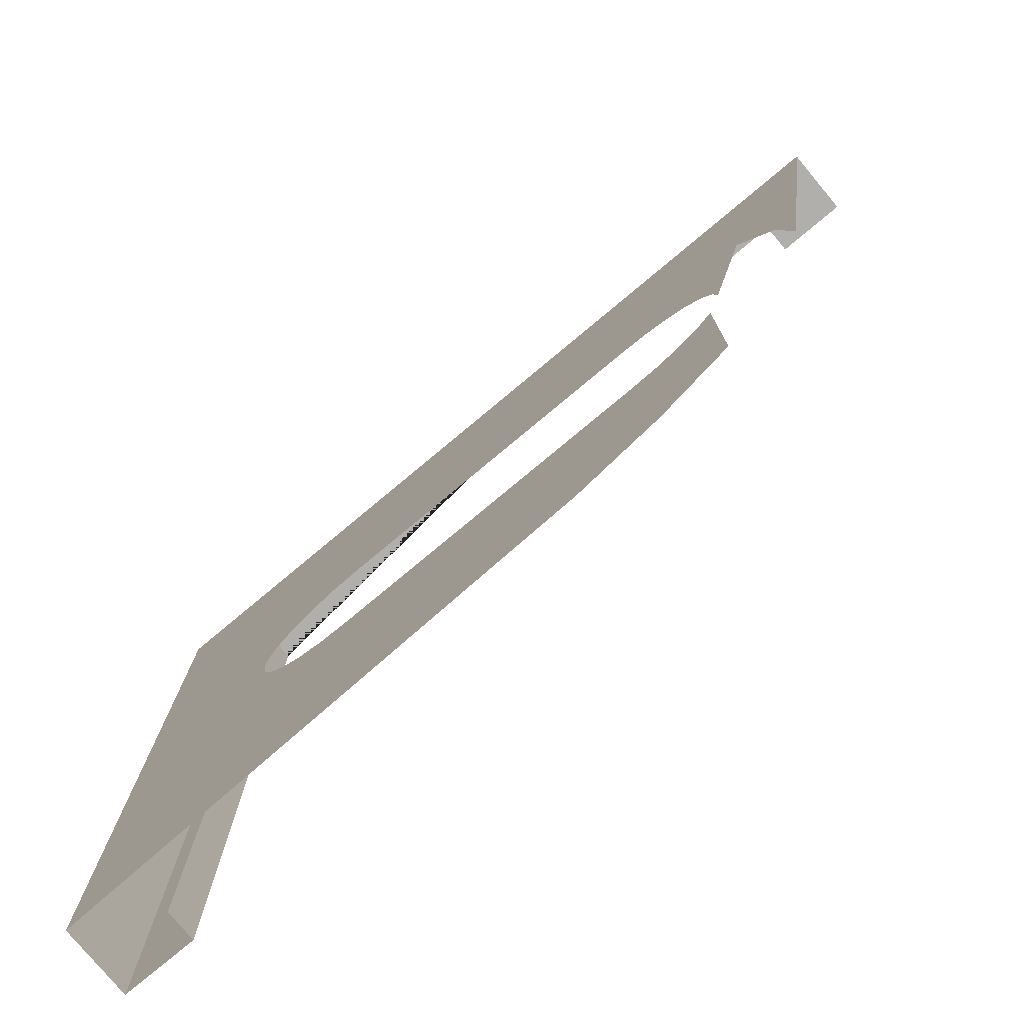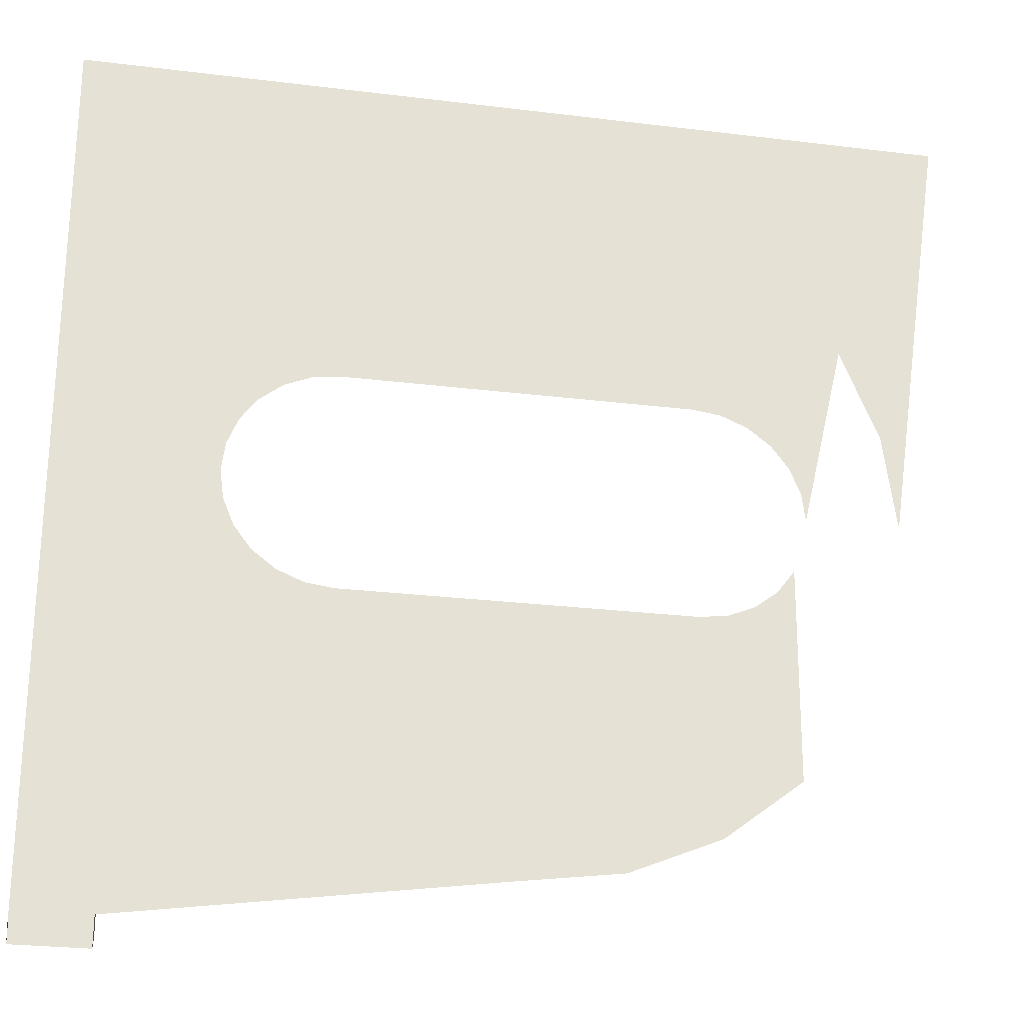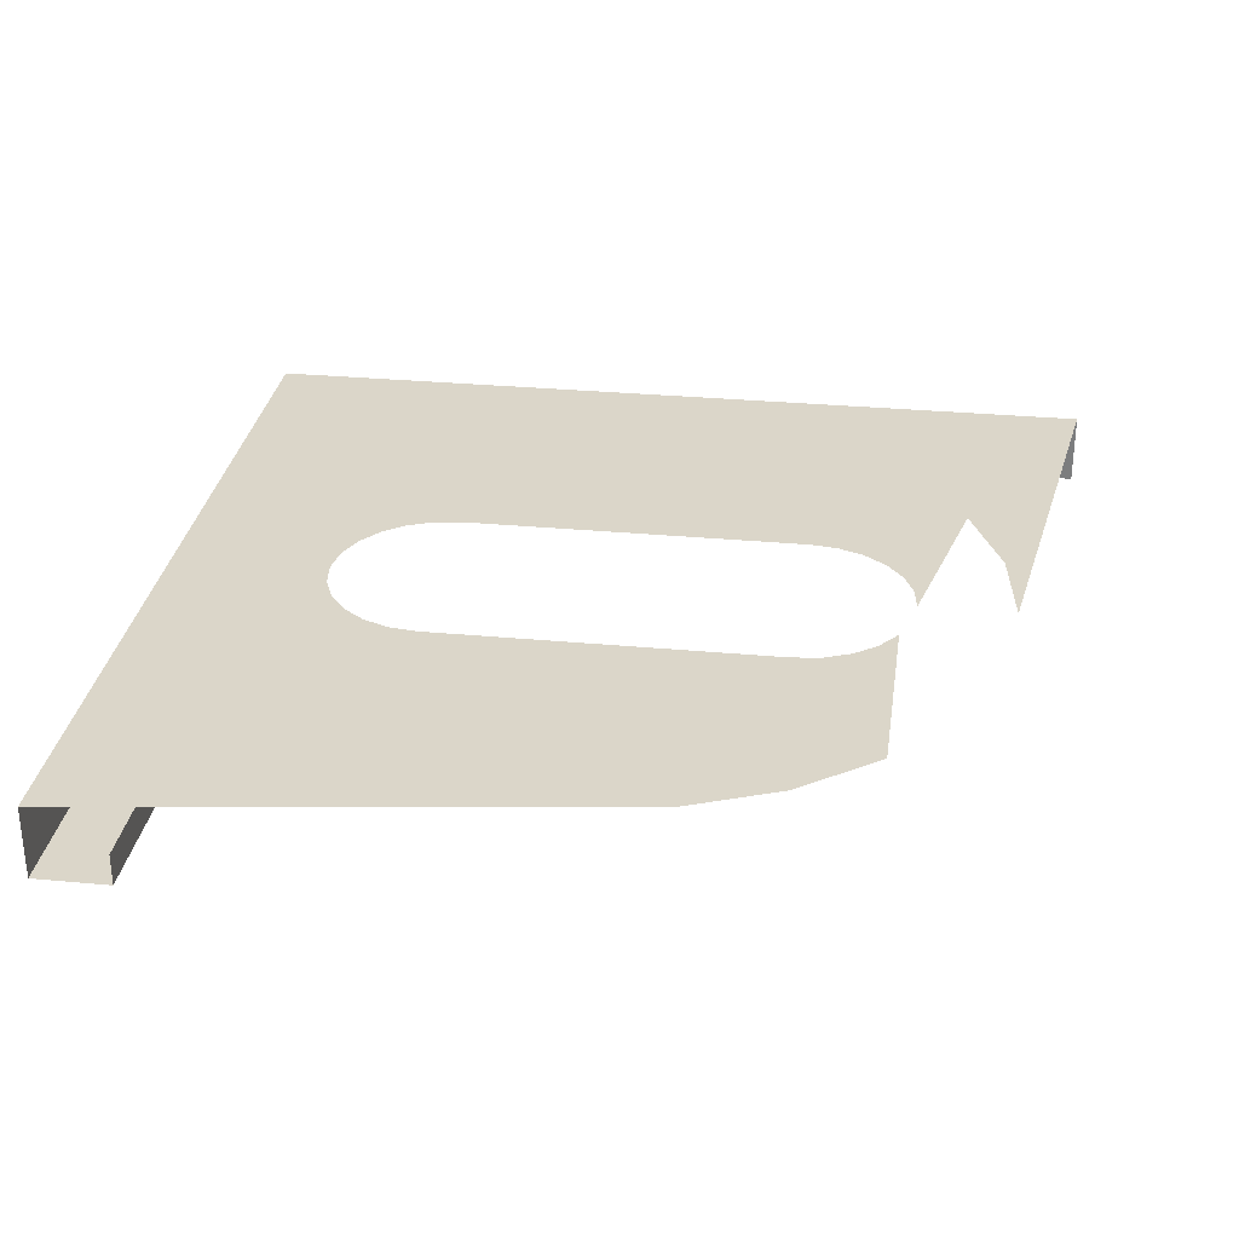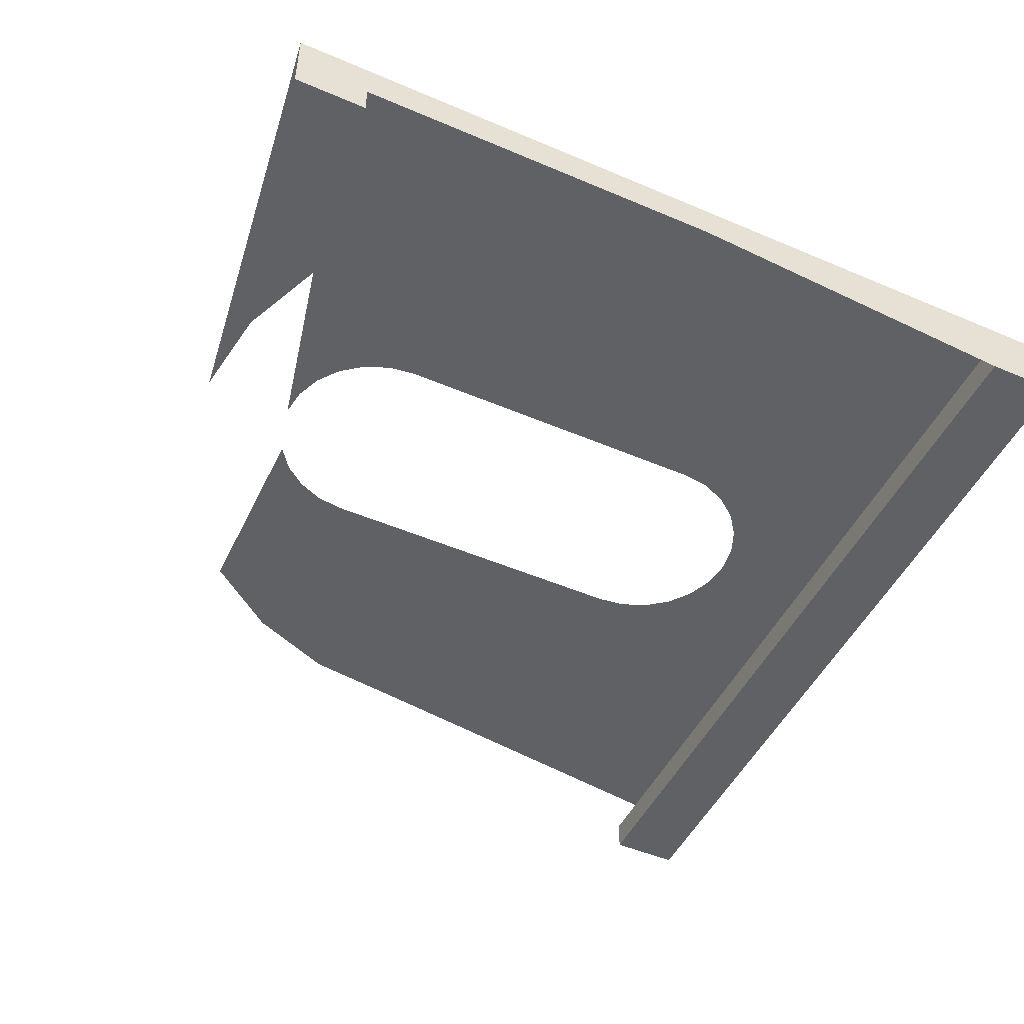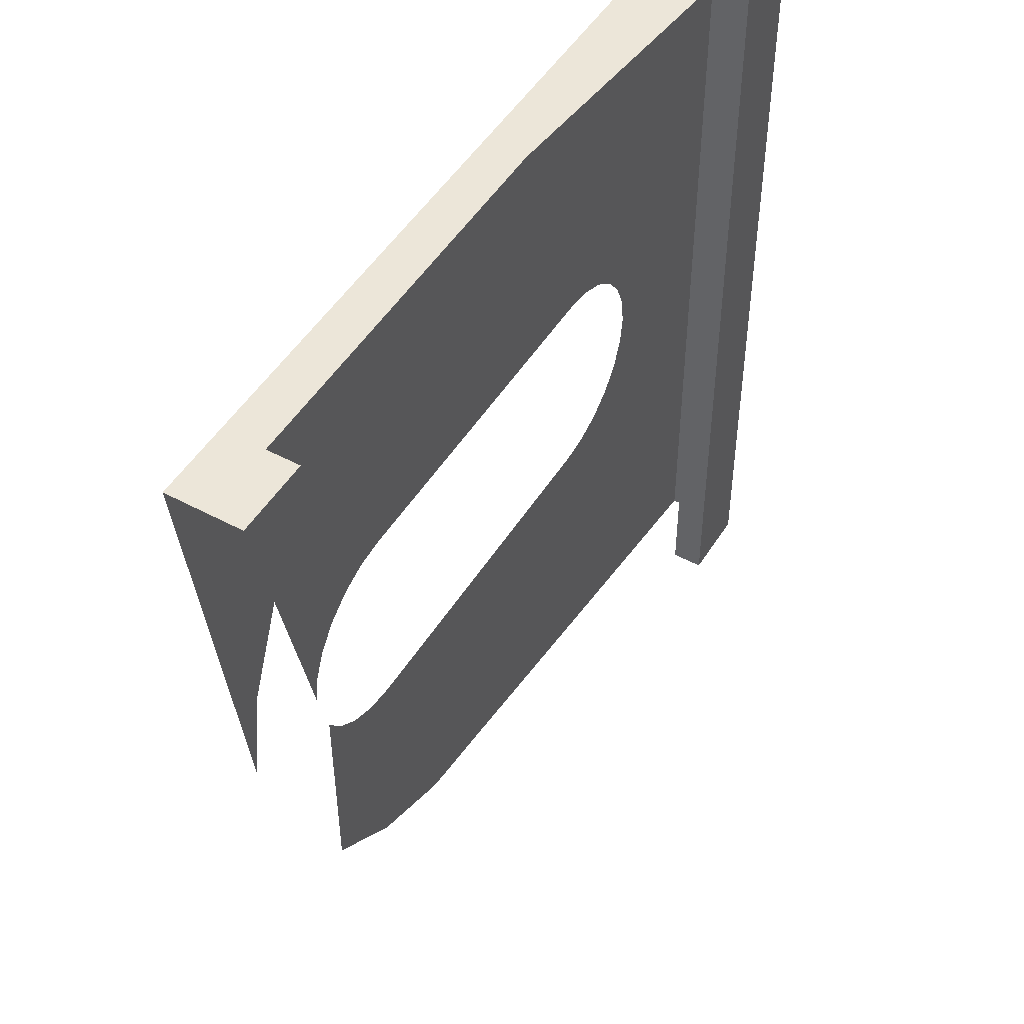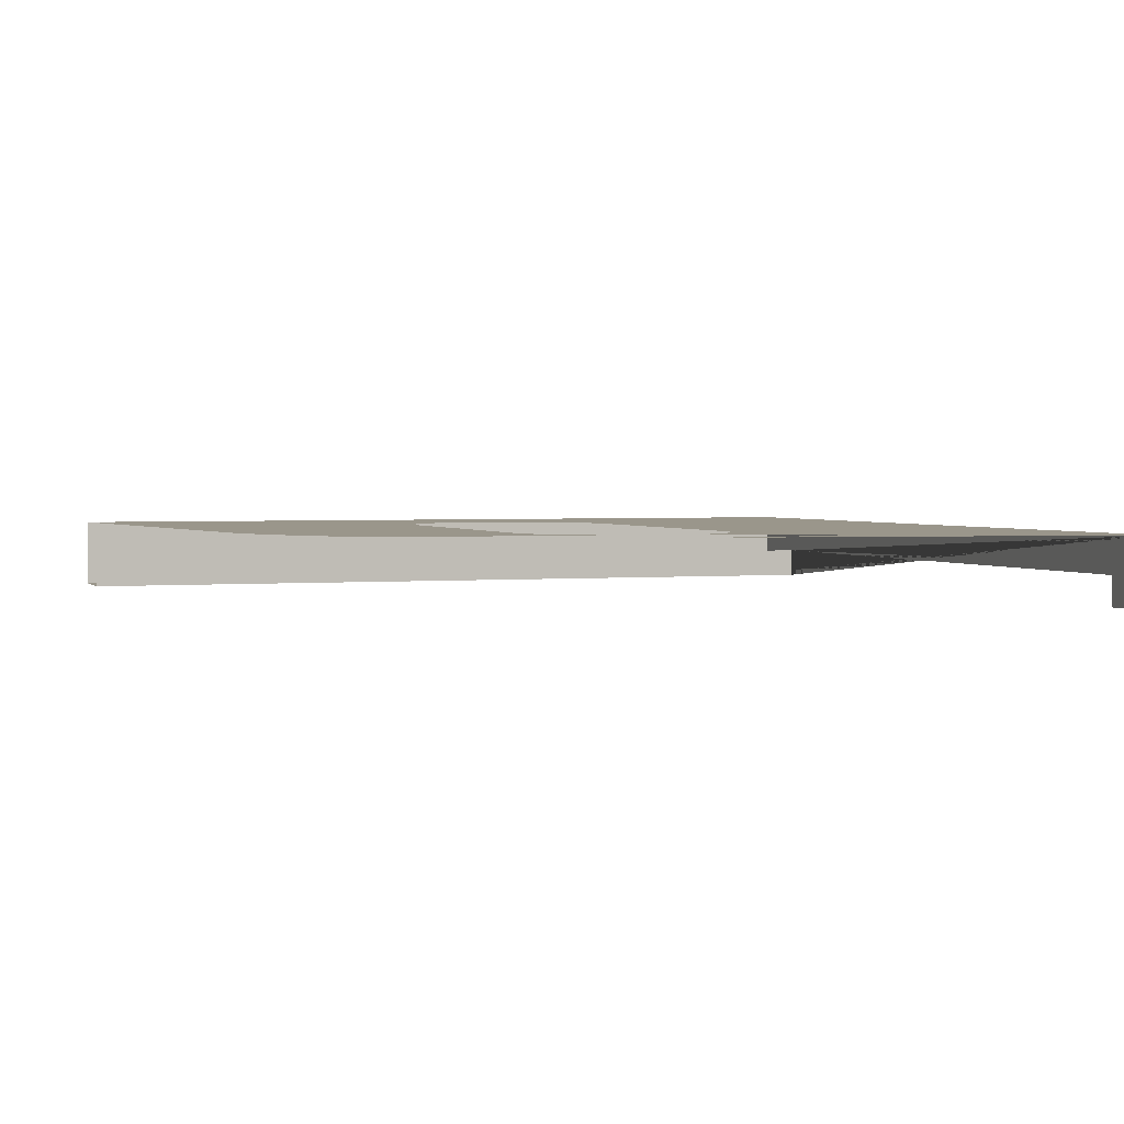
<metadata>
{"format":"obj","ext":"obj","renderer":"f3d","projection":"perspective","resolution":1024,"background":"white","views":[{"elev":-78.1,"azim":-140.2,"up":"+Z"},{"elev":-25.3,"azim":168.7,"up":"+Z"},{"elev":29.8,"azim":-172.1,"up":"+Y"},{"elev":-49.0,"azim":-25.4,"up":"+Y"},{"elev":49.2,"azim":-59.2,"up":"+Z"},{"elev":2.3,"azim":-109.3,"up":"+Y"}]}
</metadata>
<code>
g grp20
v 143.9 188 -335.9
v 230 188 -255
v 175 188 -340
v 143.9 188 -335.9
v 120 188 -255
v 115 188 -323.9
v 110.9 188 -253.8
v 120 188 -255
v 102.5 188 -250.3
v 110.9 188 -253.8
v 95.25 188 -244.7
v 102.5 188 -250.3
v 90.15 188 -304.9
v 95.25 188 -244.7
v 115 188 -323.9
v 90.15 188 -304.9
v 89.69 188 -237.5
v 35 188 -80.5
v 59.09 188 -188.9
v 55 188 -220
v 71.08 188 -160
v 90.15 188 -135.1
v 115 188 -116.1
v 143.9 188 -104.1
v 35 188 -80.5
v 315 188 -80.5
v 35 188 -80.5
v 35 165 -80.5
v 35.5 165 -80.5
v 58.5 165 -80.5
v 58.5 175 -80.5
v 291.5 175 -80.5
v 291.5 165 -80.5
v 315 165 -80.5
v 315 188 -80.5
v 291.5 175 -359.5
v 291.5 165 -359.5
v 291.5 165 -80.5
v 291.5 175 -80.5
v 291.5 165 -359.5
v 315 165 -359.5
v 315 165 -80.5
v 291.5 165 -80.5
v 315 165 -359.5
v 315 188 -359.5
v 315 188 -80.5
v 315 165 -80.5
v 315 188 -359.5
v 295 188 -220
v 315 188 -80.5
v 315 188 -359.5
v 290.9 188 -251.1
v 278.9 188 -280
v 259.9 188 -304.9
v 235 188 -323.9
v 206.1 188 -335.9
v 175 188 -340
v 230 188 -255
v 206.1 188 -335.9
v 239.1 188 -253.8
v 259.9 188 -304.9
v 247.5 188 -250.3
v 254.7 188 -244.7
v 260.3 188 -237.5
v 263.8 188 -229.1
v 265 188 -220
v 278.9 188 -160
v 263.8 188 -210.9
v 265 188 -220
v 260.3 188 -202.5
v 263.8 188 -210.9
v 259.9 188 -135.1
v 254.7 188 -195.3
v 260.3 188 -202.5
v 247.5 188 -189.7
v 259.9 188 -135.1
v 239.1 188 -186.2
v 235 188 -116.1
v 259.9 188 -135.1
v 230 188 -185
v 235 188 -116.1
v 206.1 188 -104.1
v 230 188 -185
v 175 188 -100
v 206.1 188 -104.1
v 143.9 188 -104.1
v 175 188 -100
v 120 188 -185
v 143.9 188 -104.1
v 230 188 -185
v 120 188 -185
v 115 188 -116.1
v 110.9 188 -186.2
v 102.5 188 -189.7
v 115 188 -116.1
v 95.25 188 -195.3
v 102.5 188 -189.7
v 90.15 188 -135.1
v 89.69 188 -202.5
v 95.25 188 -195.3
v 86.19 188 -210.9
v 90.15 188 -135.1
v 85 188 -220
v 71.08 188 -160
v 143.9 188 -104.1
v 315 188 -80.5
v 175 188 -100
v 235 188 -116.1
v 315 188 -80.5
v 259.9 188 -135.1
v 278.9 188 -160
v 290.9 188 -188.9
v 295 188 -220
v 290.9 188 -251.1
v 290.9 188 -188.9
v 278.9 188 -280
v 290.9 188 -251.1
f 1 2 3
f 4 5 2
f 6 5 4
f 6 7 8
f 6 9 10
f 6 11 12
f 13 14 15
f 16 17 14
f 18 19 20
f 19 18 21
f 21 18 22
f 22 18 23
f 23 18 24
f 24 25 26
f 27 28 29
f 27 29 30
f 27 30 31
f 27 31 32
f 27 32 33
f 27 33 34
f 27 34 35
f 36 37 38
f 36 38 39
f 40 41 42
f 40 42 43
f 44 45 46
f 44 46 47
f 48 49 50
f 51 52 49
f 51 53 52
f 51 54 53
f 51 55 54
f 51 56 55
f 51 57 56
f 57 58 59
f 59 58 55
f 55 58 60
f 55 60 61
f 61 60 62
f 61 62 63
f 61 63 64
f 61 64 53
f 53 64 65
f 53 65 66
f 66 67 53
f 68 67 69
f 70 67 71
f 70 72 67
f 73 72 74
f 75 76 73
f 77 76 75
f 77 78 79
f 80 81 77
f 80 82 81
f 83 84 85
f 83 86 87
f 88 89 90
f 91 92 89
f 93 92 91
f 94 95 93
f 96 95 97
f 96 98 95
f 99 98 100
f 101 102 99
f 103 102 101
f 102 103 104
f 105 106 107
f 107 106 85
f 85 106 108
f 108 109 110
f 110 109 111
f 111 109 112
f 112 109 113
f 114 115 113
f 114 111 115
f 116 111 117

</code>
